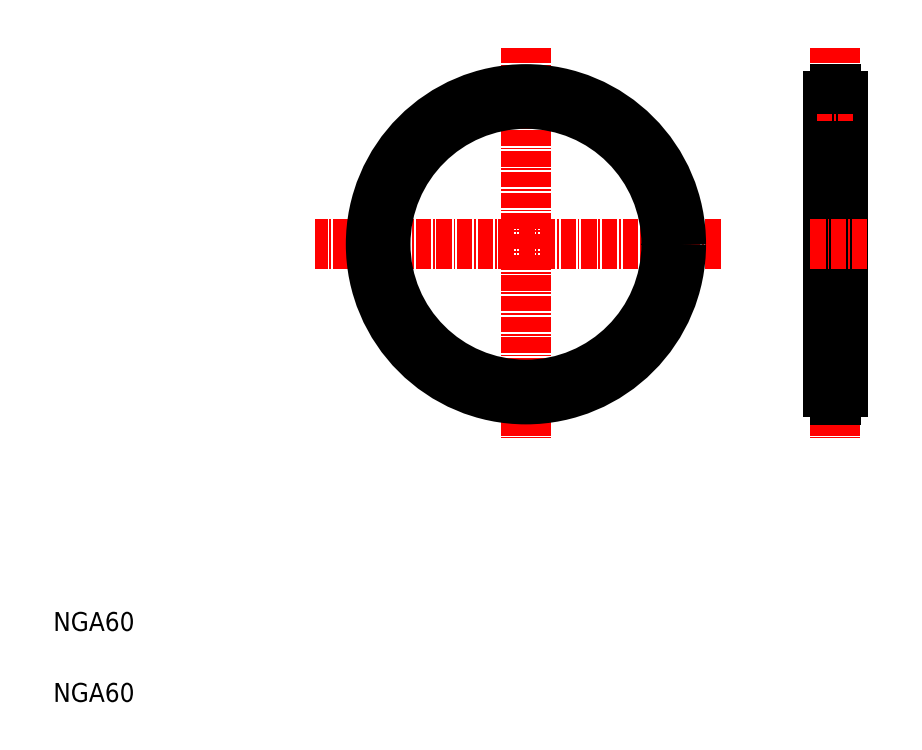
<metadata>
{"format":"dxf","ext":"dxf","renderer":"ezdxf+matplotlib","layout":"modelspace","background":"white","min_lineweight":24,"dpi":150}
</metadata>
<code>
0
SECTION
2
ENTITIES
0
LINE
8
CENTER
10
151.1
20
106.8
30
0
11
65.44
21
106.8
31
0
0
LINE
8
CENTER
10
109.9
20
148.3
30
0
11
109.9
21
65.7
31
0
0
CIRCLE
8
CENTER
10
109.9
20
106.8
30
0
40
31.25
0
CIRCLE
8
0
10
109.9
20
106.8
30
0
40
29.7
0
CIRCLE
8
0
10
109.9
20
106.8
30
0
40
32.8
0
TEXT
8
0
10
10
20
10
30
0
40
4
1
NGA60
0
TEXT
8
0
10
10
20
25
30
0
40
4
1
NGA60
0
LINE
8
CENTER
10
175.4
20
148.3
30
0
11
175.4
21
65.7
31
0
0
LINE
8
0
10
176.9
20
75.52
30
0
11
176.9
21
138
31
0
0
LINE
8
0
10
173.8
20
138
30
0
11
173.8
21
75.52
31
0
0
LINE
8
CENTER
10
171.5
20
75.52
30
0
11
179.2
21
75.52
31
0
0
ARC
8
0
10
175.4
20
75.52
30
0
40
1.55
50
272.8
51
87.23
0
ARC
8
0
10
175.4
20
75.52
30
0
40
1.55
50
92.77
51
267.2
0
LINE
8
0
10
175.3
20
73.87
30
0
11
175.5
21
73.87
31
0
0
LINE
8
0
10
175.3
20
73.98
30
0
11
175.3
21
73.87
31
0
0
LINE
8
0
10
175.5
20
73.98
30
0
11
175.5
21
73.87
31
0
0
LINE
8
0
10
175.3
20
77.17
30
0
11
175.5
21
77.17
31
0
0
LINE
8
0
10
175.3
20
77.07
30
0
11
175.3
21
77.17
31
0
0
LINE
8
0
10
175.5
20
77.07
30
0
11
175.5
21
77.17
31
0
0
ARC
8
0
10
175.4
20
138
30
0
40
1.55
50
272.8
51
87.23
0
ARC
8
0
10
175.4
20
138
30
0
40
1.55
50
92.77
51
267.2
0
LINE
8
CENTER
10
182.1
20
106.8
30
0
11
169.9
21
106.8
31
0
0
LINE
8
0
10
173.8
20
106.8
30
0
11
173.8
21
106.8
31
0
0
LINE
8
0
10
173.8
20
122.4
30
0
11
173.8
21
122.4
31
0
0
LINE
8
0
10
175.3
20
136.4
30
0
11
175.5
21
136.4
31
0
0
LINE
8
0
10
175.3
20
136.5
30
0
11
175.3
21
136.4
31
0
0
LINE
8
0
10
175.5
20
136.5
30
0
11
175.5
21
136.4
31
0
0
LINE
8
CENTER
10
171.5
20
138
30
0
11
179.2
21
138
31
0
0
LINE
8
0
10
175.3
20
139.7
30
0
11
175.5
21
139.7
31
0
0
LINE
8
0
10
175.3
20
139.6
30
0
11
175.3
21
139.7
31
0
0
LINE
8
0
10
175.5
20
139.6
30
0
11
175.5
21
139.7
31
0
0
ENDSEC
0
EOF

</code>
